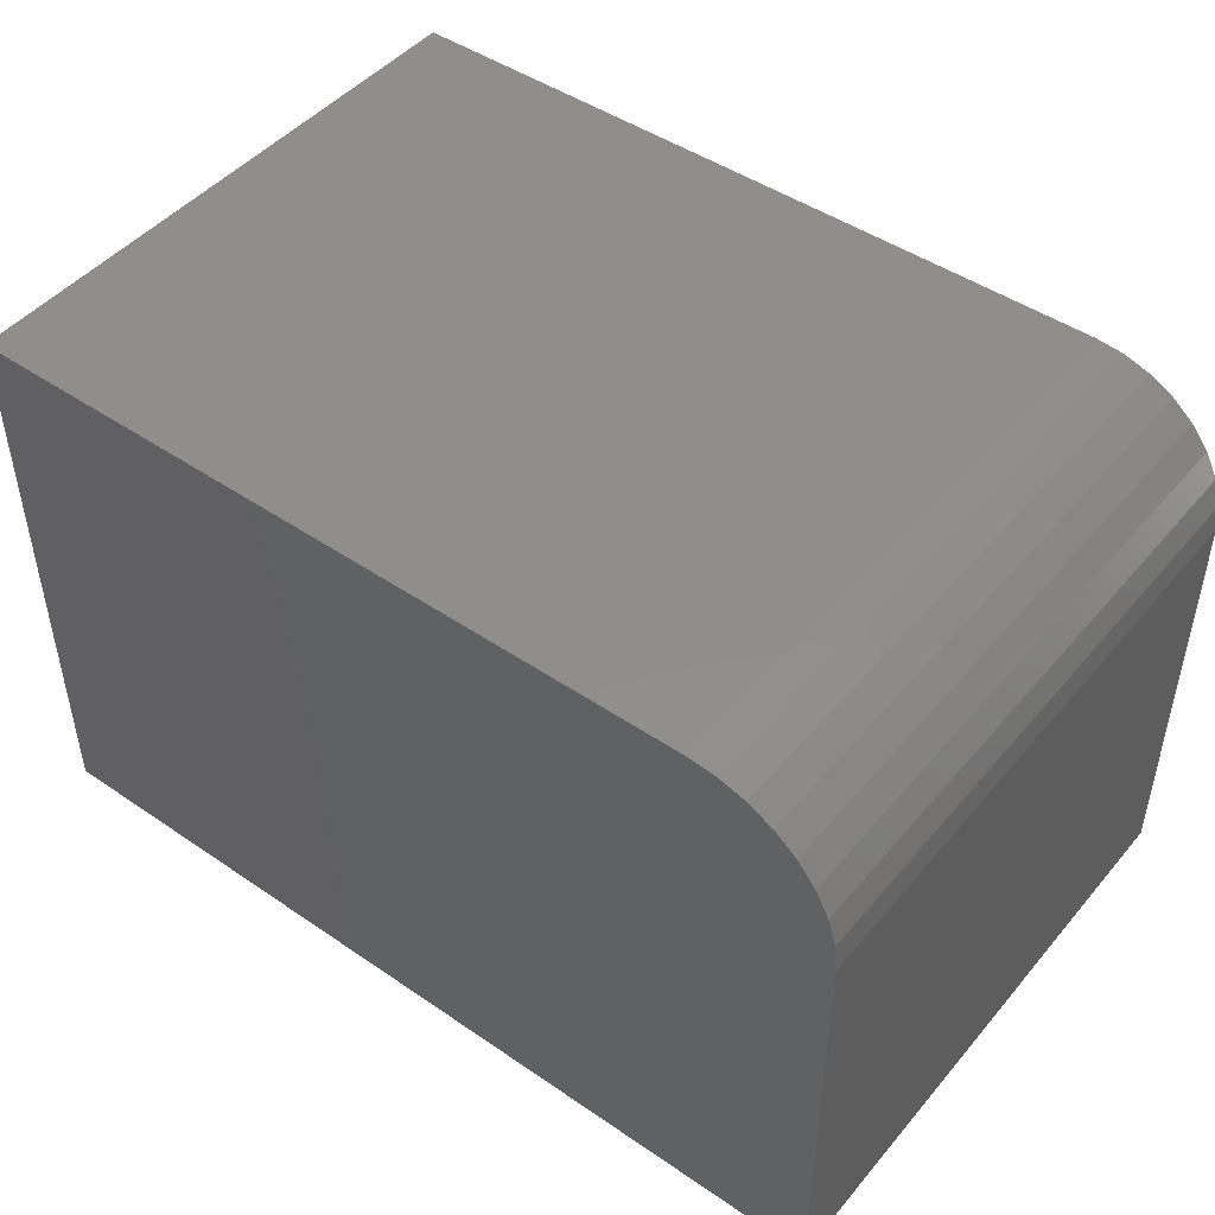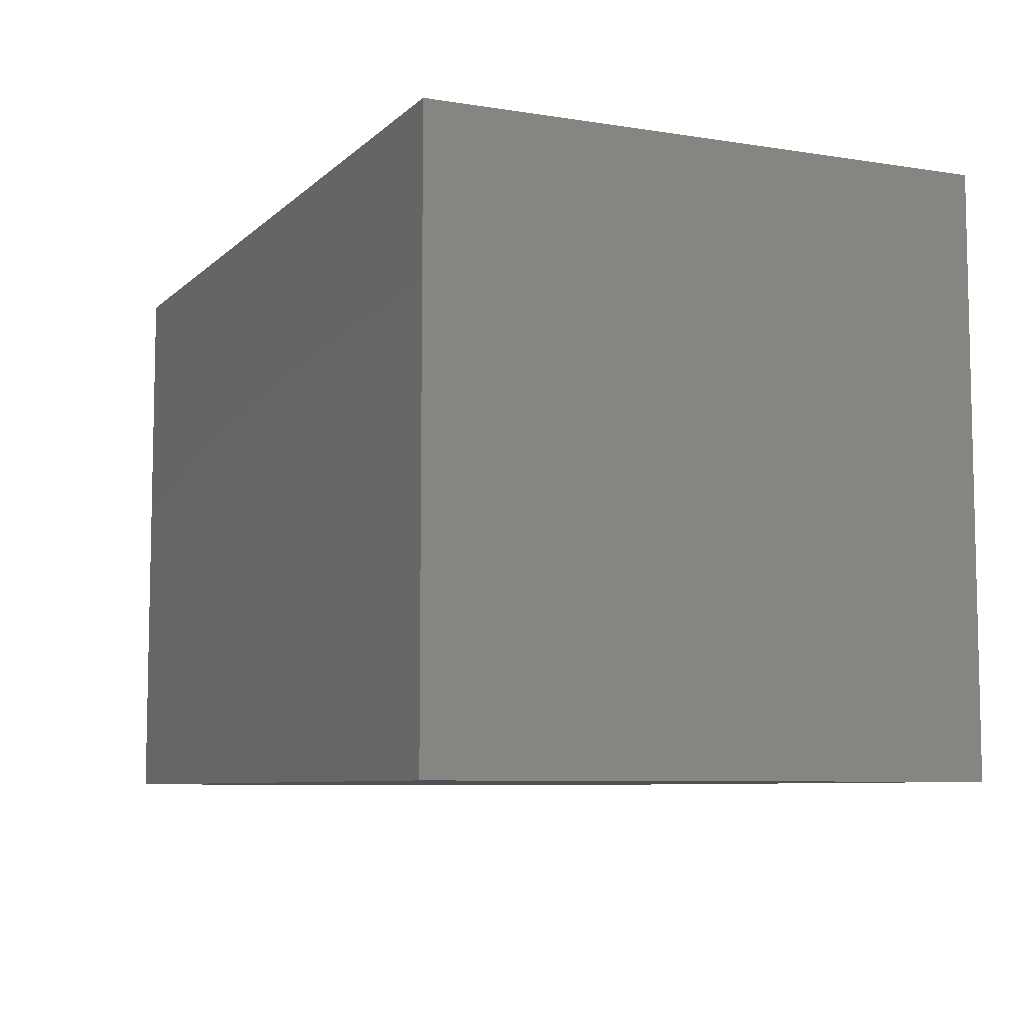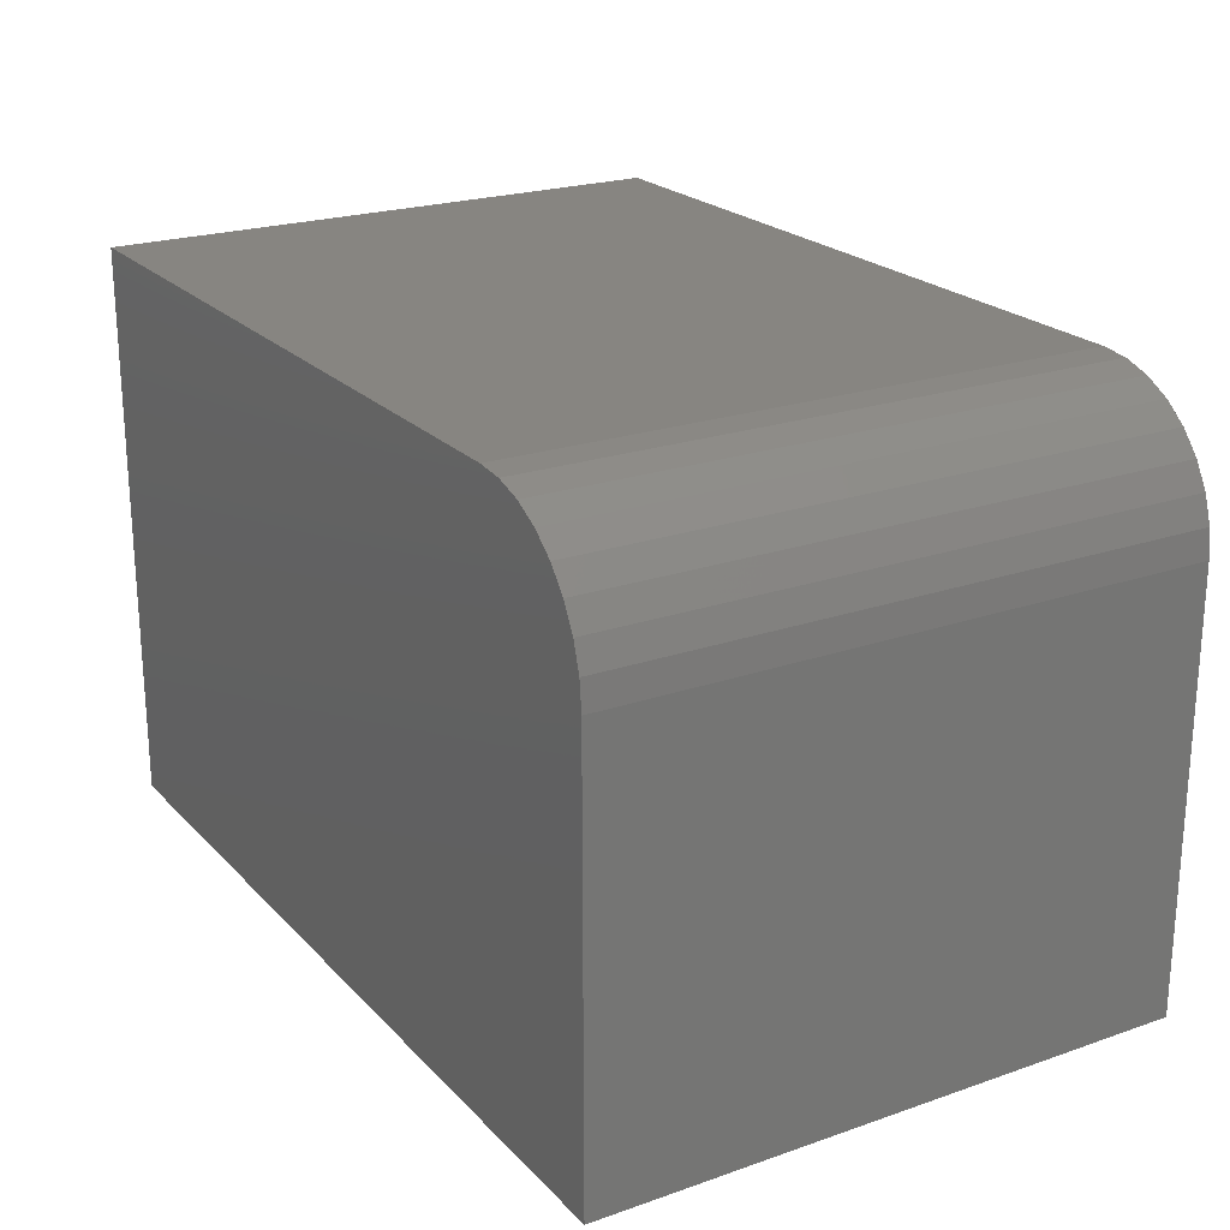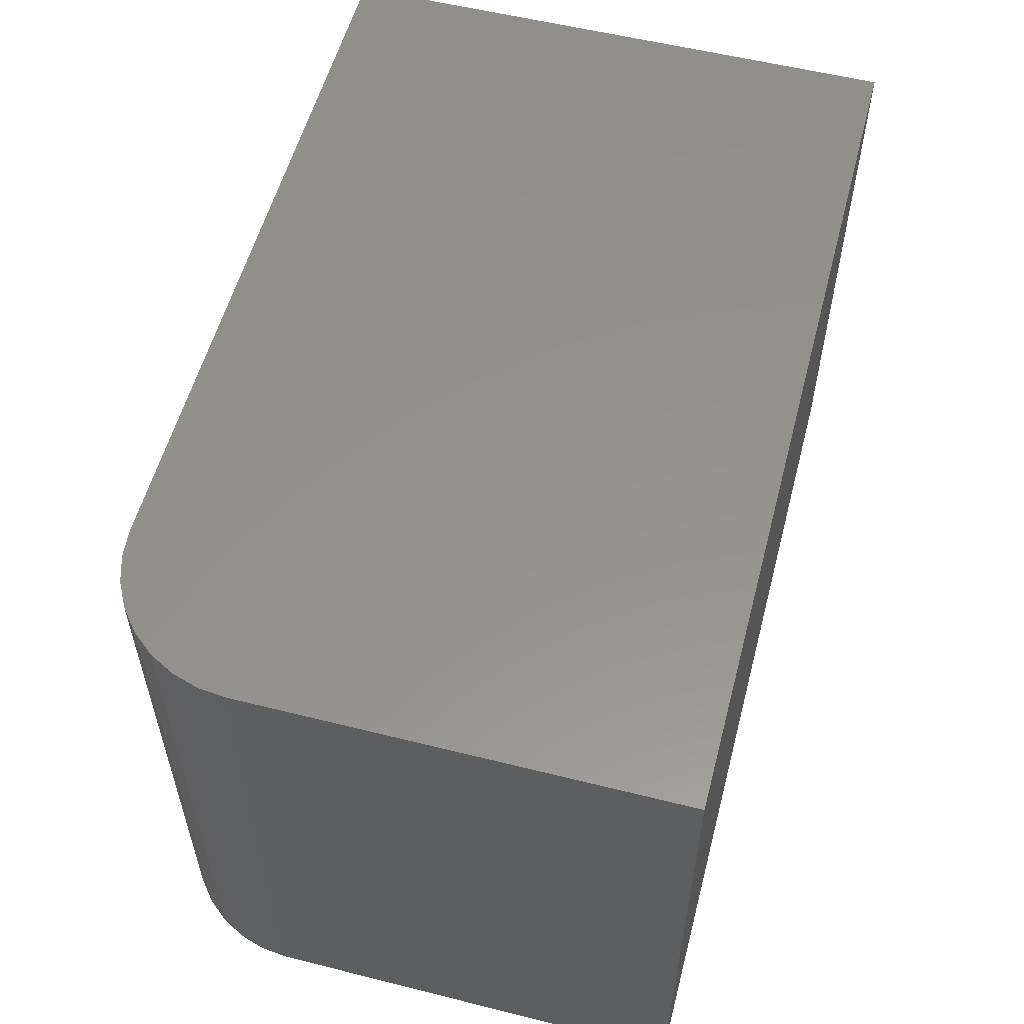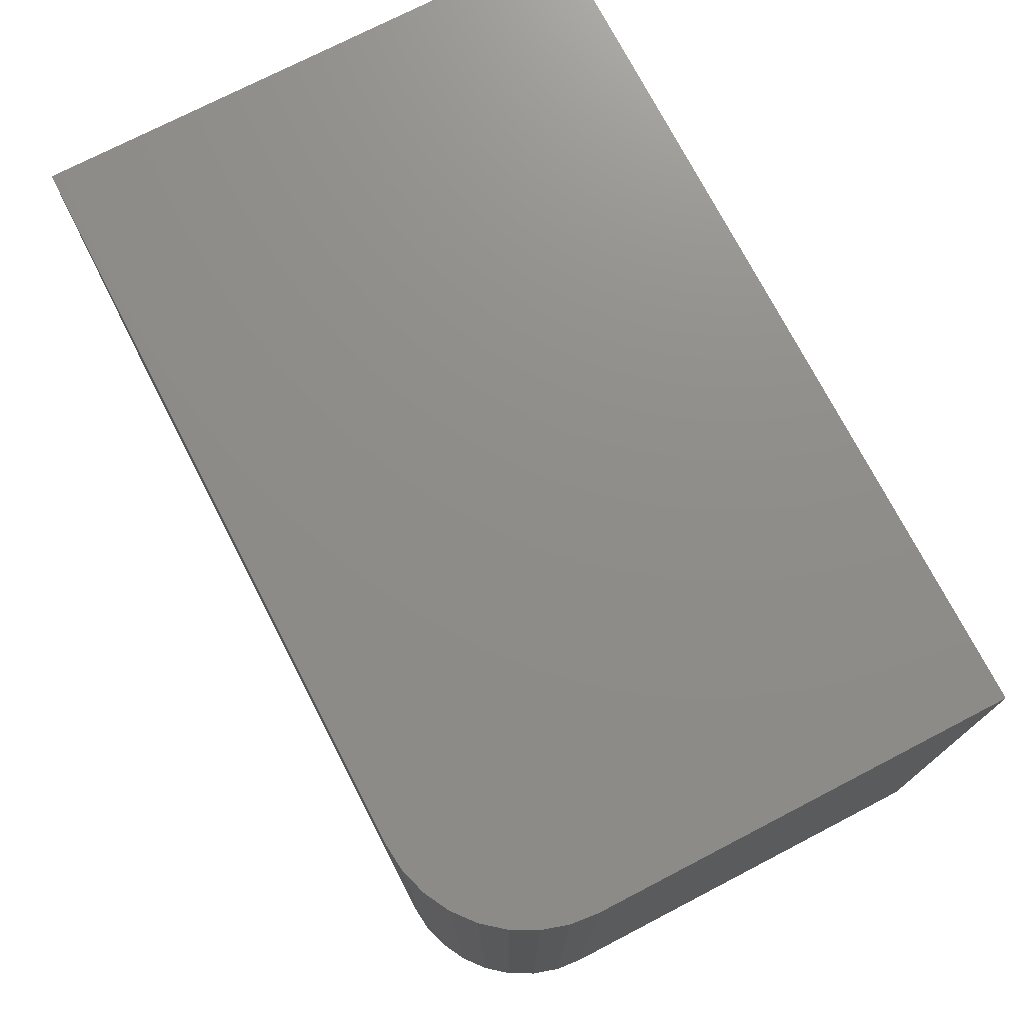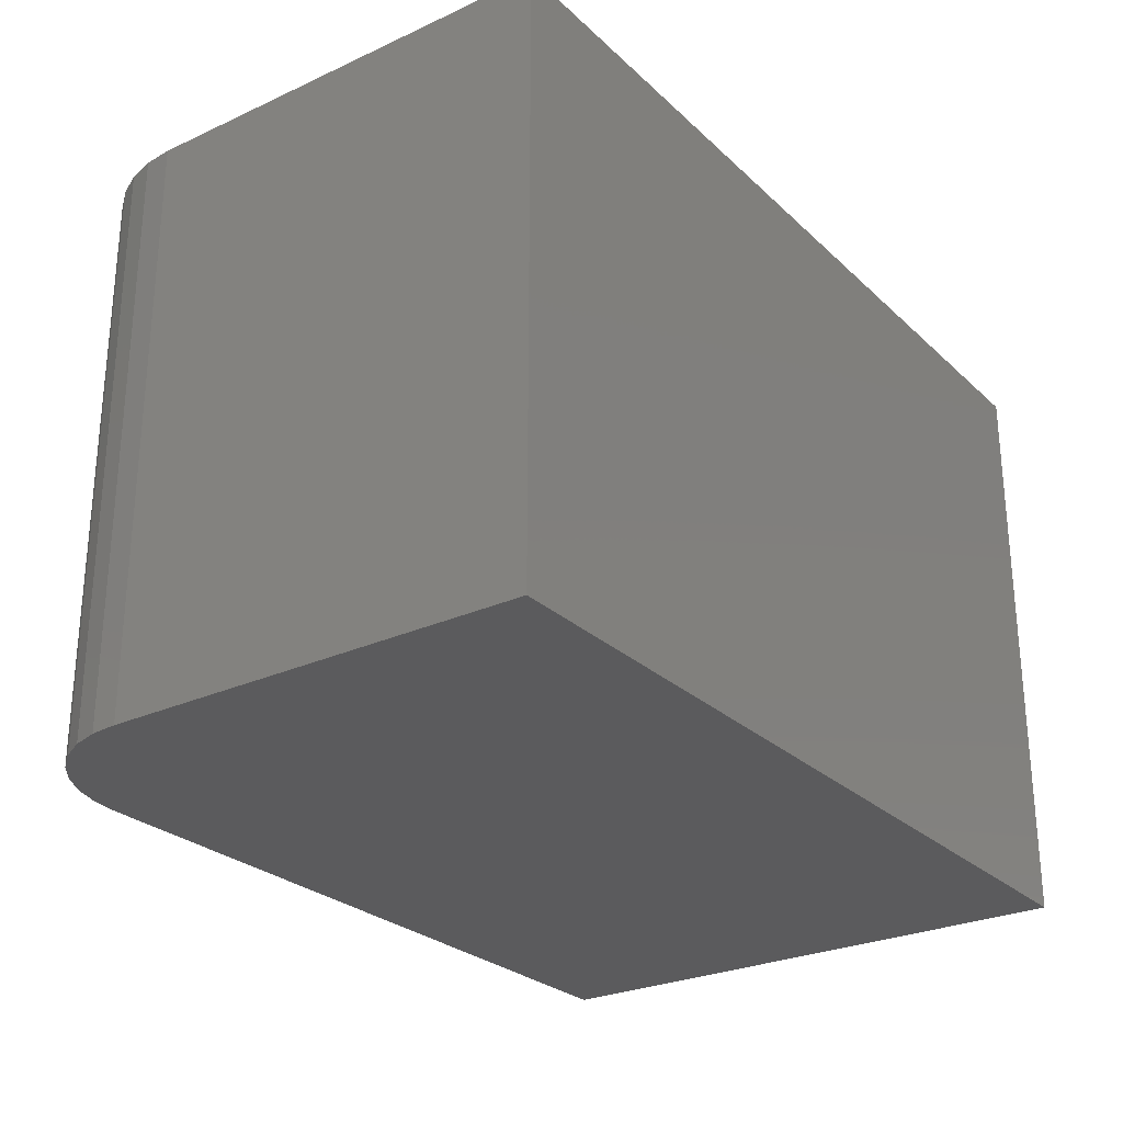
<metadata>
{"format":"stl","ext":"stl","renderer":"f3d","projection":"perspective","resolution":1024,"background":"white","views":[{"elev":46.8,"azim":37.8,"up":"+Z"},{"elev":-7.5,"azim":-114.3,"up":"+Y"},{"elev":22.2,"azim":59.0,"up":"+Z"},{"elev":56.1,"azim":104.7,"up":"+Y"},{"elev":74.1,"azim":62.6,"up":"+Y"},{"elev":-26.8,"azim":125.5,"up":"+Y"}]}
</metadata>
<code>
# stl→obj: 24 verts, 44 faces
v -0.75 -0.3828 0.59
v -0.75 -0.3828 0.2188
v -0.1719 -0.3828 0.2188
v -0.1719 -0.3828 0.4962
v -0.1737 -0.3828 0.5145
v -0.179 -0.3828 0.5321
v -0.1877 -0.3828 0.5483
v -0.1993 -0.3828 0.5625
v -0.2135 -0.3828 0.5742
v -0.2297 -0.3828 0.5828
v -0.2473 -0.3828 0.5882
v -0.2656 -0.3828 0.59
v -0.75 2.061e-17 0.59
v -0.2656 7.438e-17 0.59
v -0.2473 7.631e-17 0.5882
v -0.2297 7.797e-17 0.5828
v -0.2135 7.929e-17 0.5742
v -0.1993 8.022e-17 0.5625
v -0.1877 8.072e-17 0.5483
v -0.179 8.079e-17 0.5321
v -0.1737 8.04e-17 0.5145
v -0.1719 7.959e-17 0.4962
v -0.1719 6.418e-17 0.2188
v -0.75 0 0.2188
f 1 2 3
f 1 3 4
f 1 4 5
f 1 5 6
f 1 6 7
f 1 7 8
f 1 8 9
f 1 9 10
f 1 10 11
f 1 11 12
f 13 14 15
f 13 15 16
f 13 16 17
f 13 17 18
f 13 18 19
f 13 19 20
f 13 20 21
f 13 21 22
f 13 22 23
f 13 23 24
f 12 14 1
f 1 14 13
f 23 22 3
f 3 22 4
f 14 12 15
f 15 12 11
f 15 11 16
f 16 11 10
f 16 10 17
f 17 10 9
f 17 9 18
f 18 9 8
f 18 8 19
f 19 8 7
f 19 7 20
f 20 7 6
f 20 6 21
f 21 6 5
f 21 5 22
f 22 5 4
f 13 24 1
f 1 24 2
f 2 24 3
f 3 24 23

</code>
